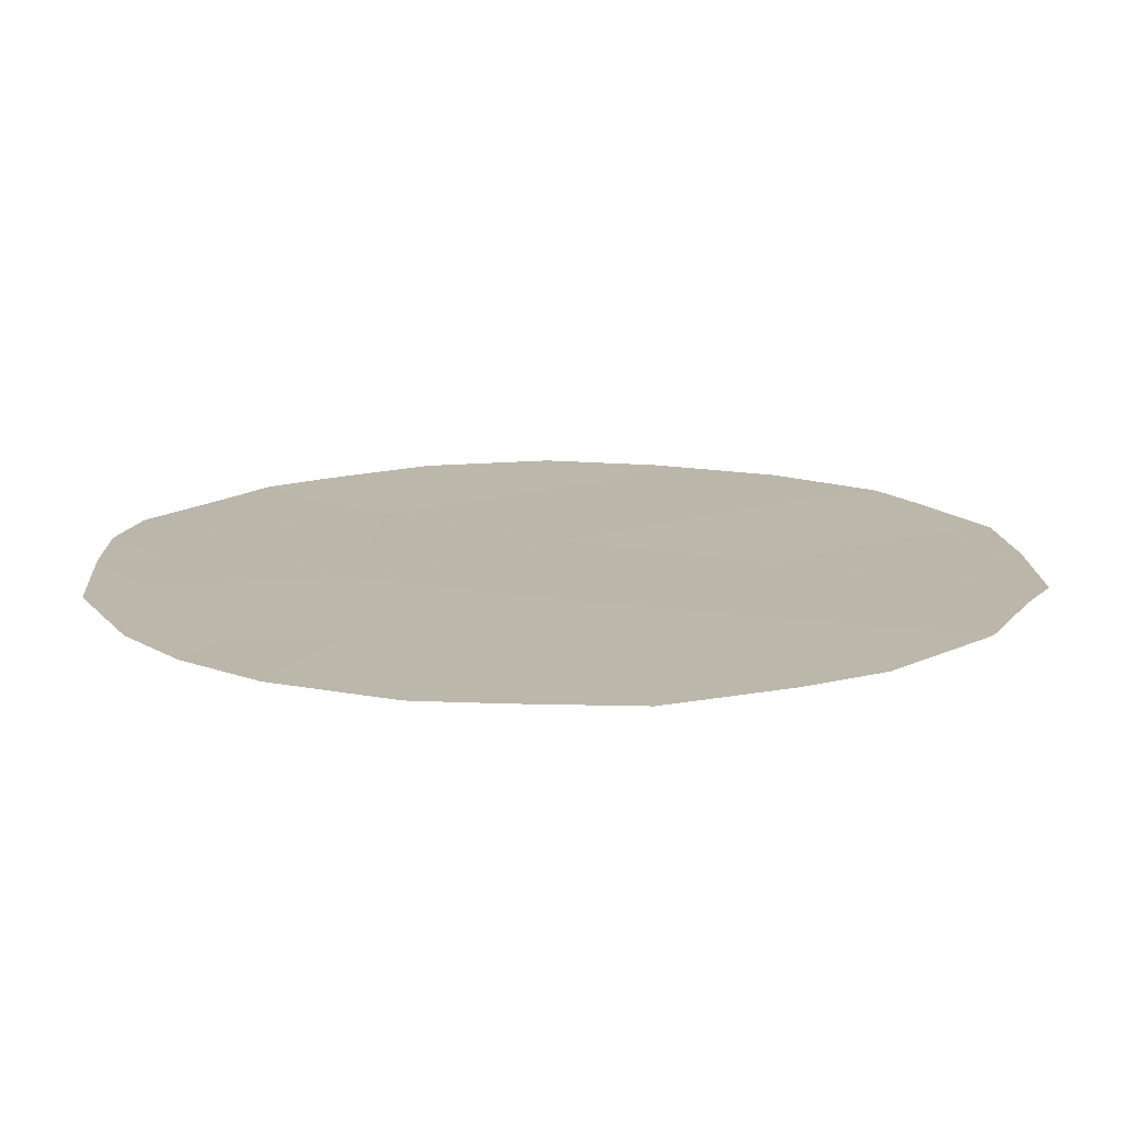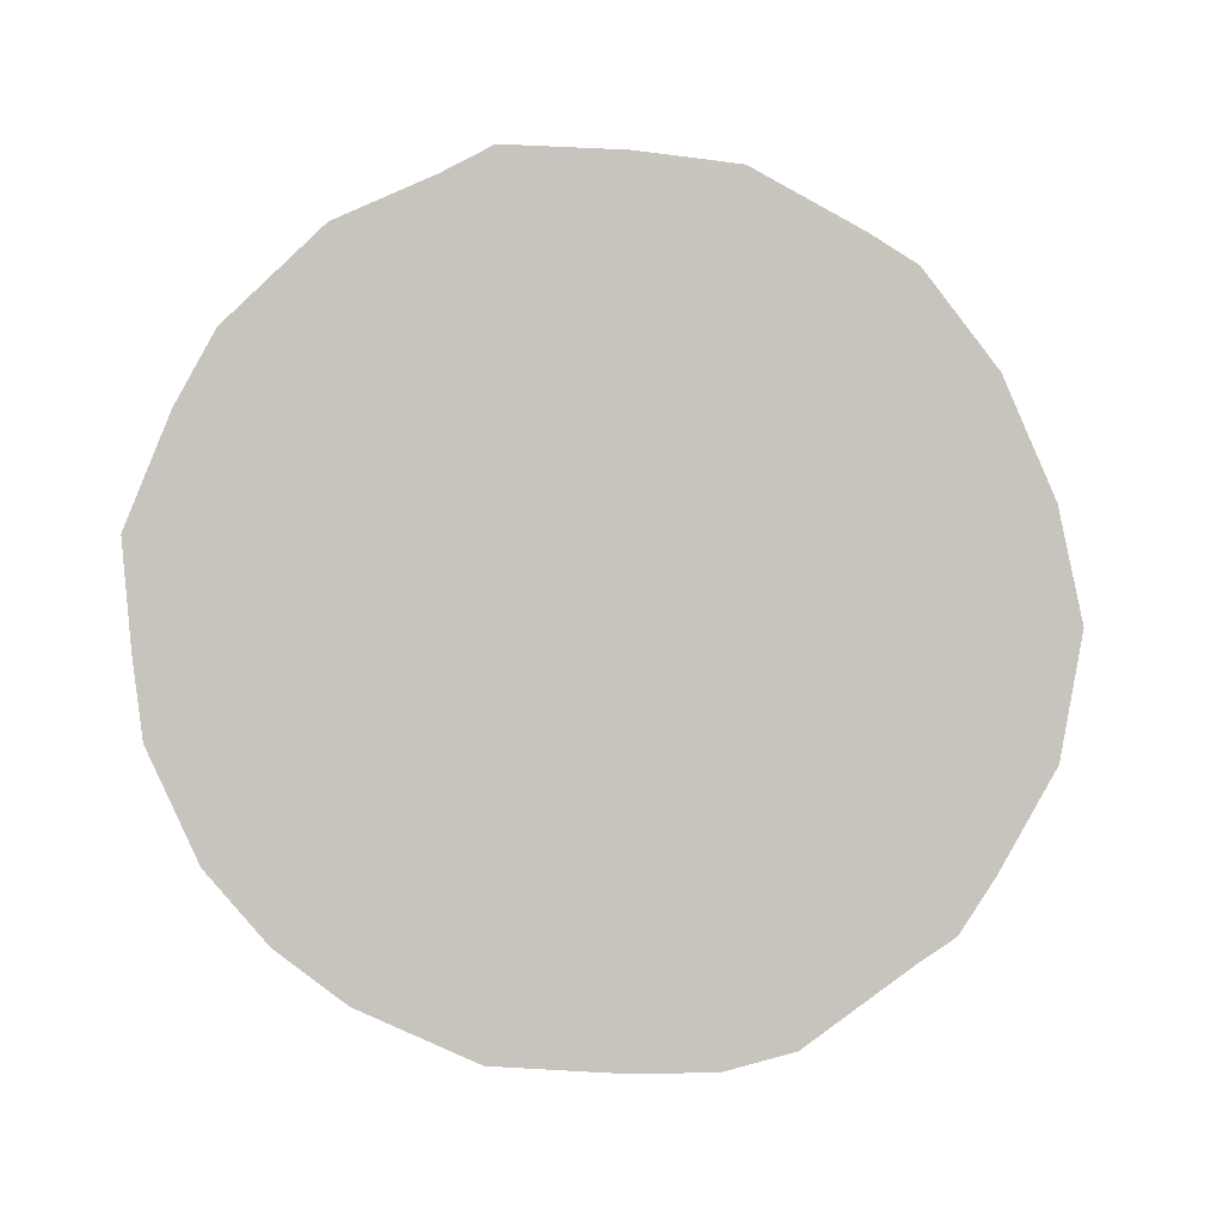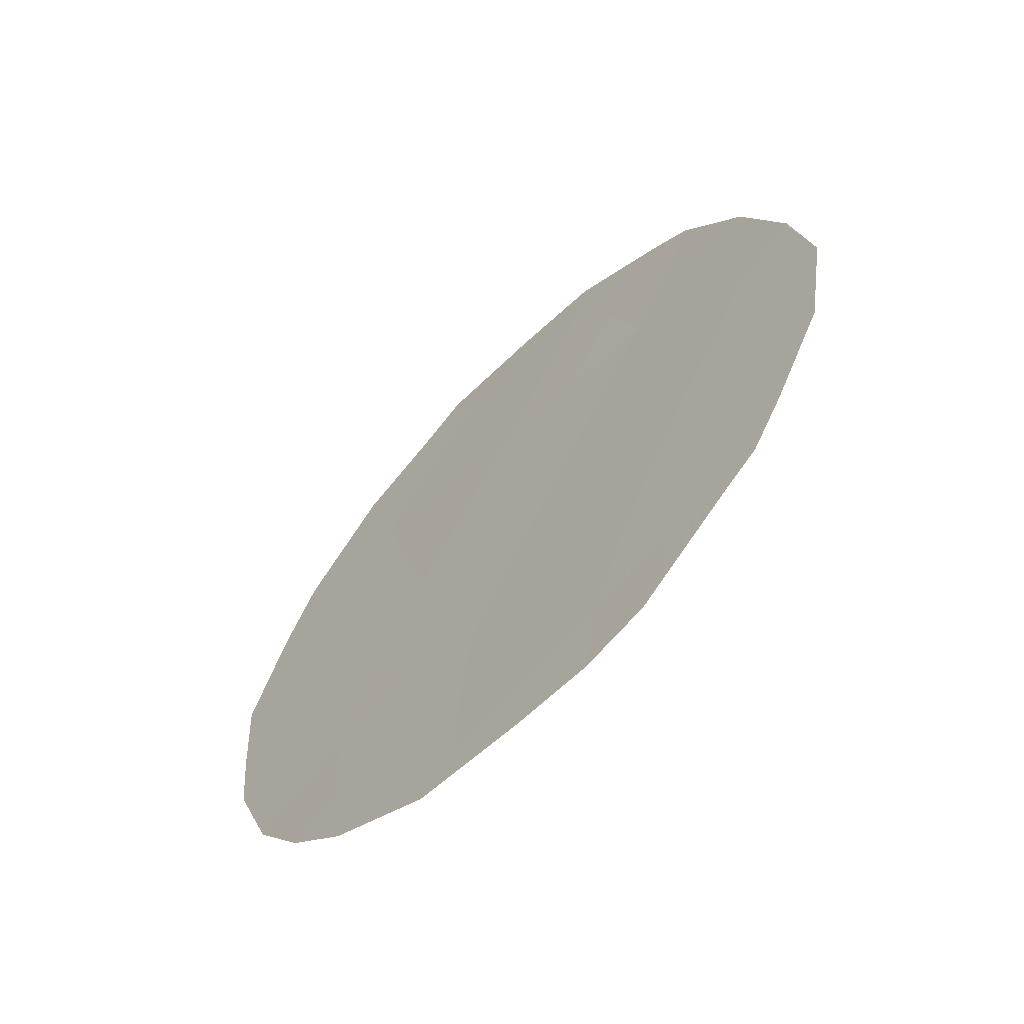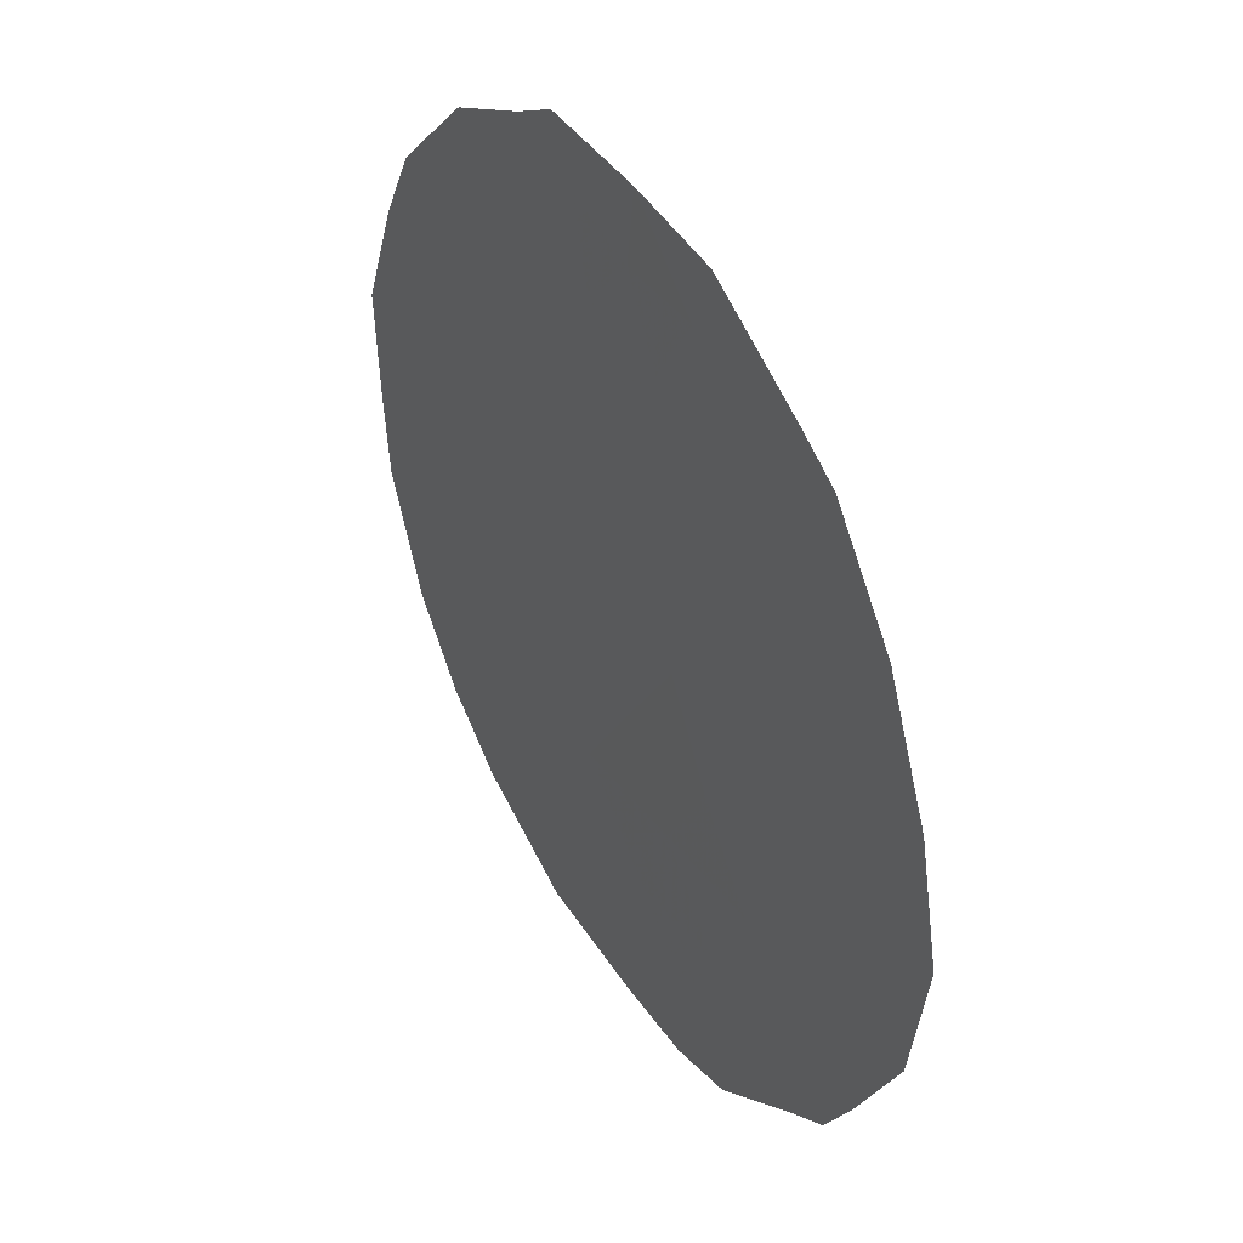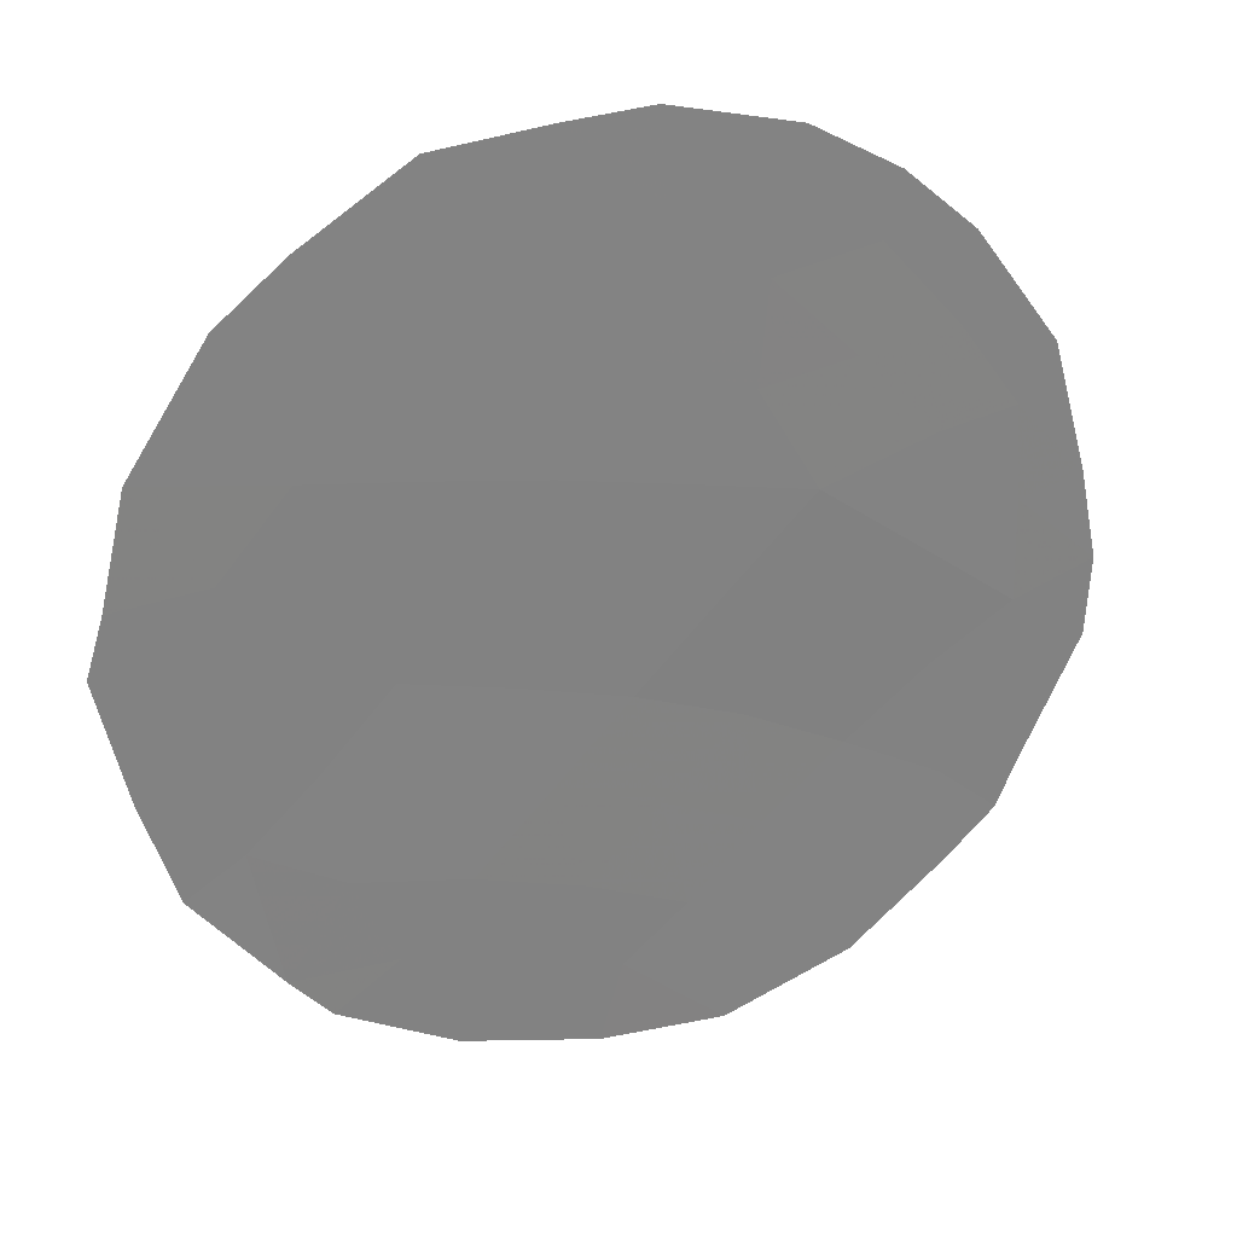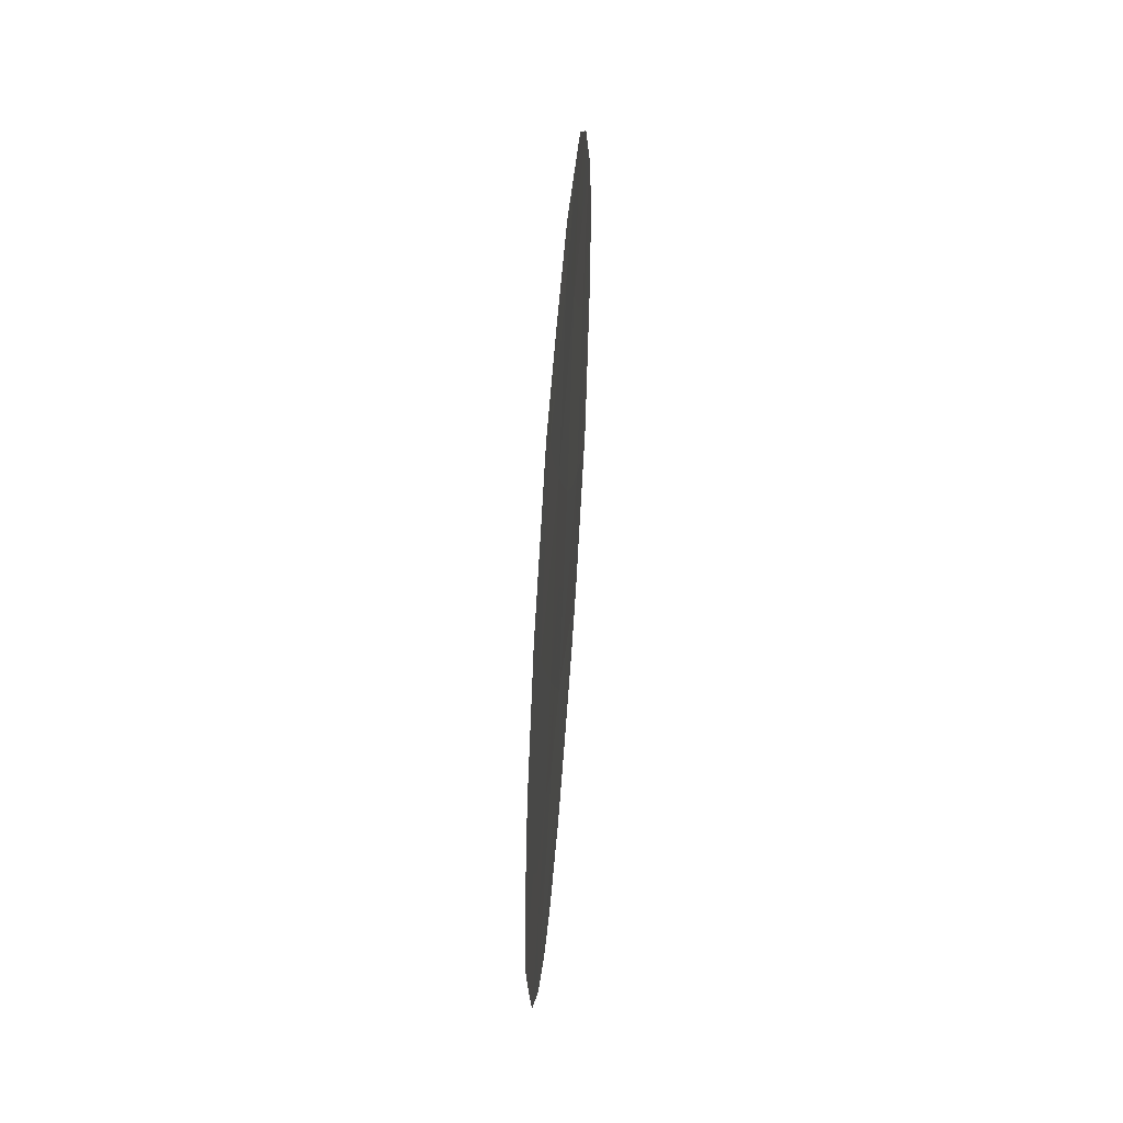
<metadata>
{"format":"obj","ext":"obj","renderer":"f3d","projection":"perspective","resolution":1024,"background":"white","views":[{"elev":73.4,"azim":90.3,"up":"+Z"},{"elev":1.5,"azim":115.1,"up":"+Y"},{"elev":-61.1,"azim":166.2,"up":"+Y"},{"elev":-50.1,"azim":-179.5,"up":"+Z"},{"elev":61.7,"azim":-111.0,"up":"+Z"},{"elev":63.1,"azim":34.9,"up":"+Y"}]}
</metadata>
<code>
v -78.55 5.551 77.06
v -78.5 10.93 77.25
v -77.17 6.328 79.37
v -79.36 4.05 75.64
v -78.8 9.22 76.69
v -79.35 10.73 75.78
v -80.33 7.32 74.08
v -79.84 9.034 74.95
v -79.22 7.391 75.95
v -79.78 5.716 74.96
v -80.34 5.783 74.02
v -77.81 9.574 78.37
v -77.12 7.93 79.48
v -78.44 3.783 77.17
v -78.13 7.617 77.79
v -77.54 4.709 78.69
v -78.36 11.46 77.49
v -78.1 11.2 77.92
v -80.88 5.993 73.13
v -81.01 7.221 72.94
v -80.89 8.335 73.16
v -80.03 10.73 74.64
v -78.21 3.388 77.55
v -79.29 3.288 75.75
v -77.6 10.77 78.74
v -79.48 11.32 75.59
v -80.19 4.221 74.23
v -80.38 4.464 73.91
v -77.1 9.849 79.56
v -79.65 3.464 75.15
v -76.98 5.158 79.66
v -76.73 6.245 80.09
v -80.57 5 73.61
v -80.27 10.44 74.25
v -76.66 8.056 80.26
v -76.9 9.145 79.89
v -76.69 7.028 80.18
v -77.27 4.458 79.14
v -78.61 10.13 77.03
v -79.11 10.01 76.19
v -80.07 8.143 74.55
v -79.54 8.221 75.44
v -79.78 7.36 75.01
v -79.48 6.527 75.49
v -80.04 6.549 74.54
v -80.53 6.584 73.72
v -80.53 7.989 73.75
v -78.99 4.73 76.28
v -78.46 4.496 77.17
v -78.89 3.89 76.43
v -78.85 3.294 76.47
v -78.13 10.34 77.85
v -79.54 4.873 75.35
v -79.78 4.273 74.94
v -77.42 9.589 79.02
v -77.97 8.593 78.09
v -78.47 8.424 77.22
v -78.29 9.379 77.55
v -78.9 6.519 76.48
v -79.19 5.643 75.95
v -79.32 9.132 75.81
v -79.65 10.02 75.28
v -80.11 9.782 74.5
v -79 8.299 76.33
v -78 5.049 77.94
v -78.02 5.907 77.95
v -78.01 4.168 77.9
v -77.62 3.931 78.55
v -78.33 6.627 77.44
v -77.73 6.744 78.44
v -78.67 7.475 76.87
v -78.9 10.73 76.55
v -78.96 11.43 76.48
v -77.5 8.743 78.88
v -77.61 7.804 78.66
v -77.26 7.158 79.23
v -80.34 8.828 74.09
v -80.64 9.503 73.61
v -77.11 8.896 79.52
v -80.1 4.919 74.4
v -77.56 5.648 78.7
f 39 40 72
f 41 42 43
f 44 45 43
f 2 17 18
f 7 46 20
f 48 49 50
f 6 62 22
f 50 14 51
f 12 52 25
f 53 54 80
f 12 25 55
f 56 57 58
f 59 60 44
f 48 53 60
f 4 30 54
f 3 32 31
f 45 11 46
f 61 62 40
f 26 6 22
f 11 33 19
f 42 61 64
f 81 65 66
f 69 70 66
f 59 71 69
f 72 6 73
f 71 64 57
f 74 75 56
f 58 39 52
f 4 24 30
f 13 79 35
f 76 13 37
f 70 75 76
f 41 47 77
f 77 78 63
f 74 55 79
f 35 79 36
f 67 49 65
f 16 38 68
f 2 39 72
f 39 5 40
f 72 40 6
f 7 41 43
f 41 8 42
f 43 42 9
f 9 44 43
f 44 10 45
f 43 45 7
f 19 46 11
f 46 19 20
f 7 20 47
f 21 47 20
f 4 48 50
f 48 1 49
f 50 49 14
f 23 51 14
f 4 50 24
f 51 24 50
f 18 52 2
f 52 18 25
f 10 53 80
f 53 4 54
f 80 54 27
f 28 80 27
f 55 25 29
f 12 56 58
f 56 15 57
f 58 57 5
f 9 59 44
f 59 1 60
f 44 60 10
f 1 48 60
f 48 4 53
f 60 53 10
f 54 30 27
f 7 45 46
f 45 10 11
f 11 10 80
f 33 11 80
f 5 61 40
f 61 8 62
f 40 62 6
f 62 8 63
f 34 22 63
f 22 62 63
f 9 42 64
f 42 8 61
f 64 61 5
f 81 16 65
f 66 65 1
f 68 67 16
f 14 67 23
f 68 23 67
f 1 69 66
f 69 15 70
f 66 70 81
f 1 59 69
f 59 9 71
f 69 71 15
f 26 73 6
f 2 72 73
f 73 17 2
f 15 71 57
f 71 9 64
f 57 64 5
f 12 74 56
f 74 13 75
f 56 75 15
f 12 58 52
f 58 5 39
f 52 39 2
f 3 70 76
f 70 15 75
f 76 75 13
f 8 41 77
f 41 7 47
f 77 47 21
f 78 77 21
f 8 77 63
f 63 78 34
f 81 31 16
f 31 81 3
f 16 31 38
f 13 74 79
f 74 12 55
f 79 55 29
f 79 29 36
f 16 67 65
f 67 14 49
f 65 49 1
f 76 37 3
f 3 37 32
f 13 35 37
f 33 80 28
f 81 70 3

</code>
